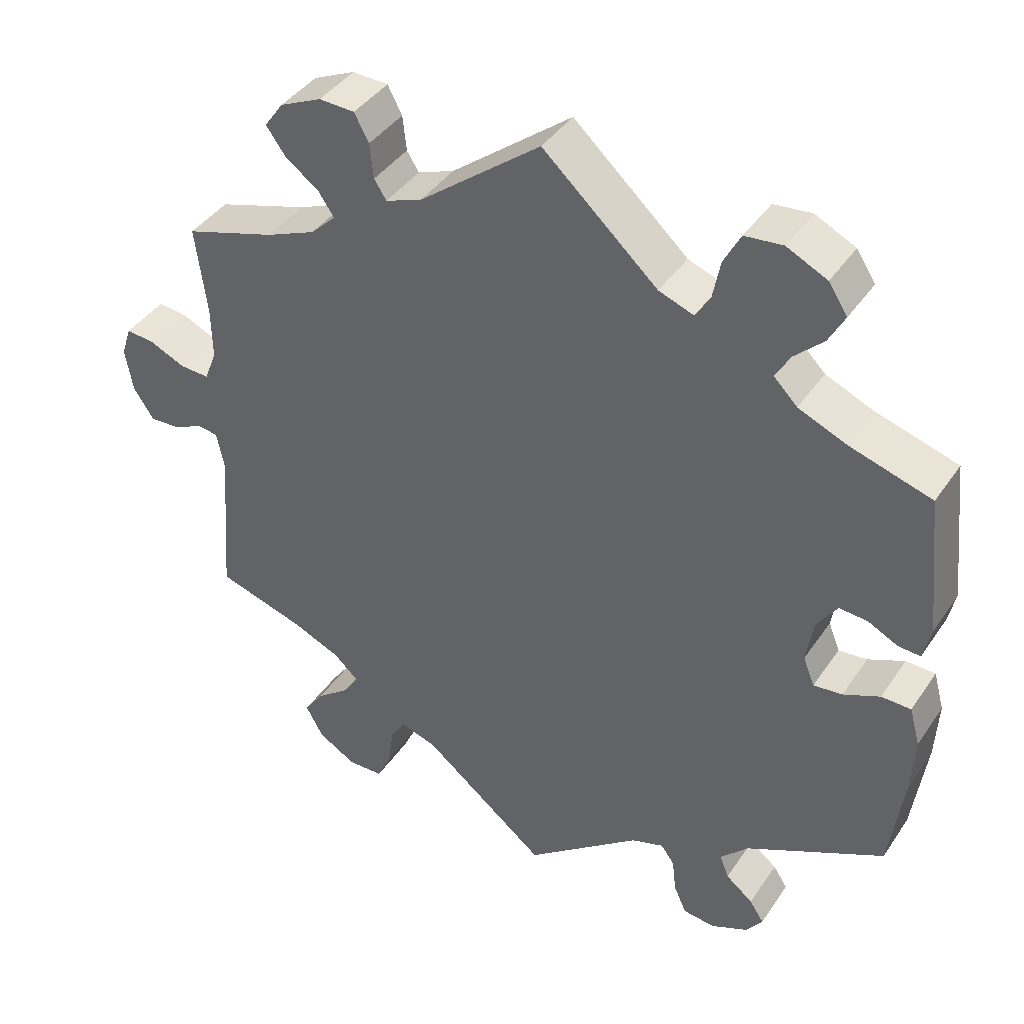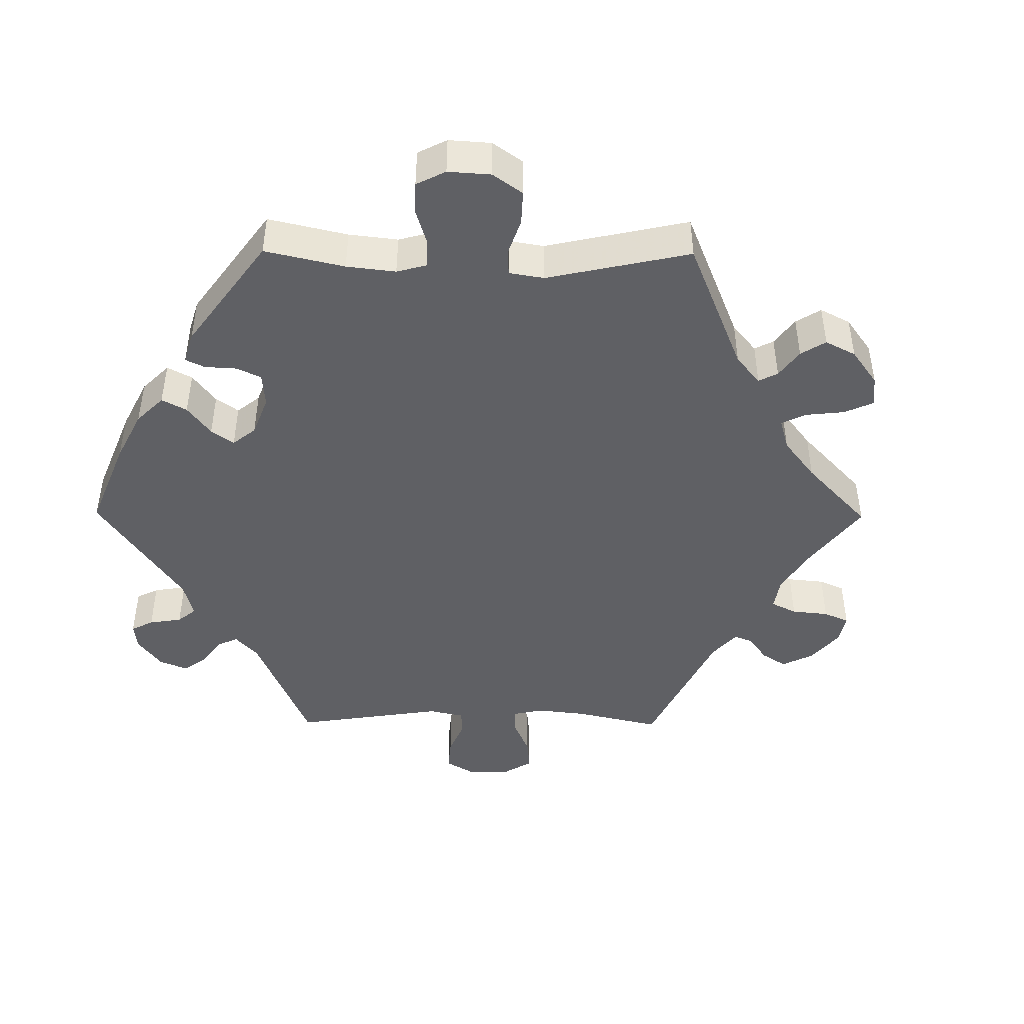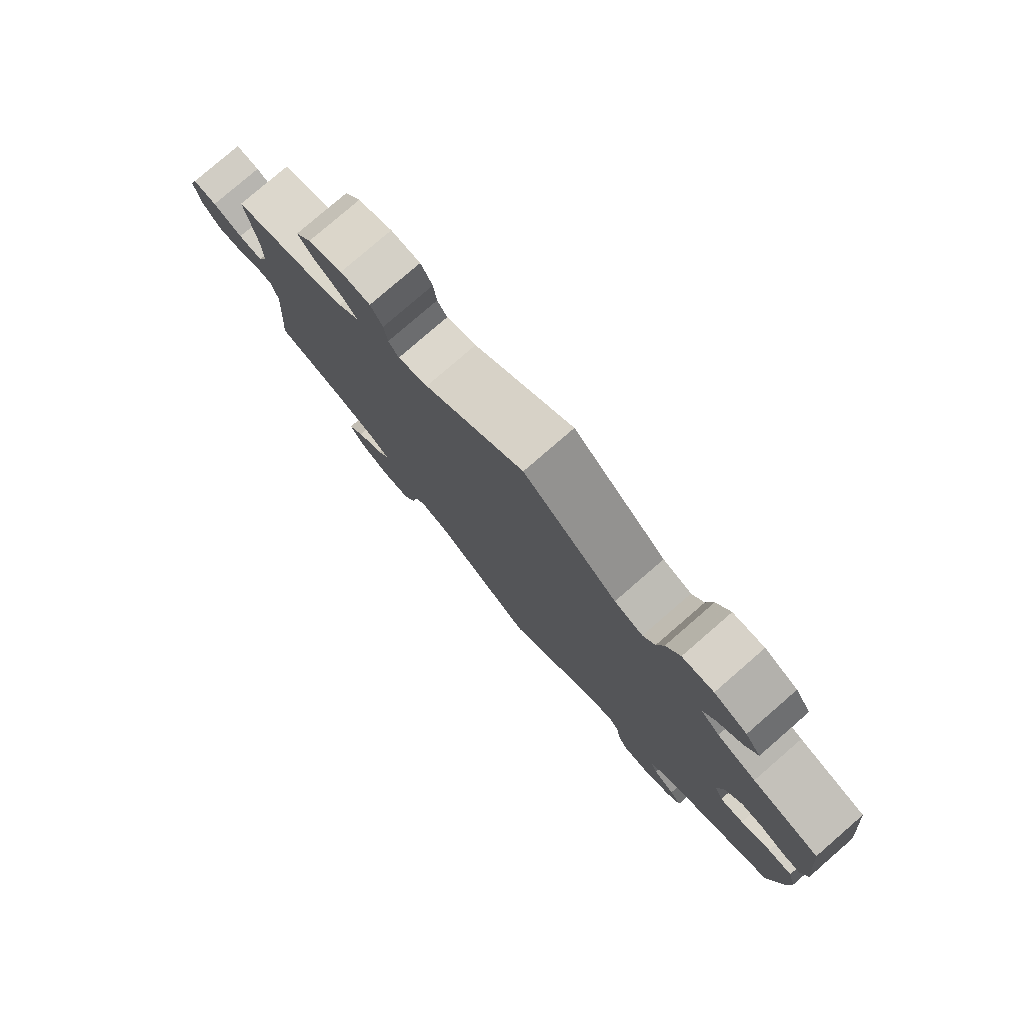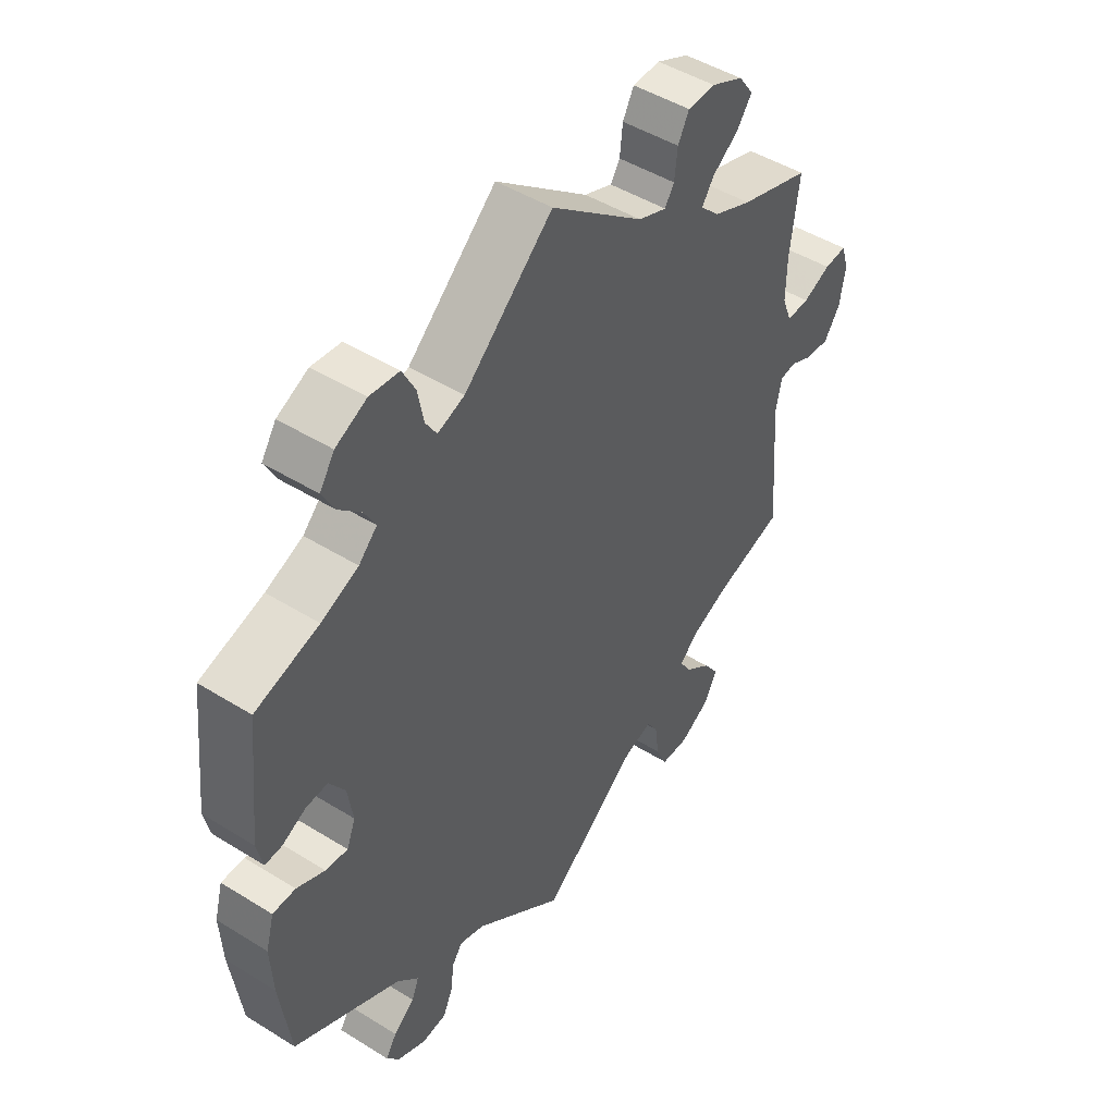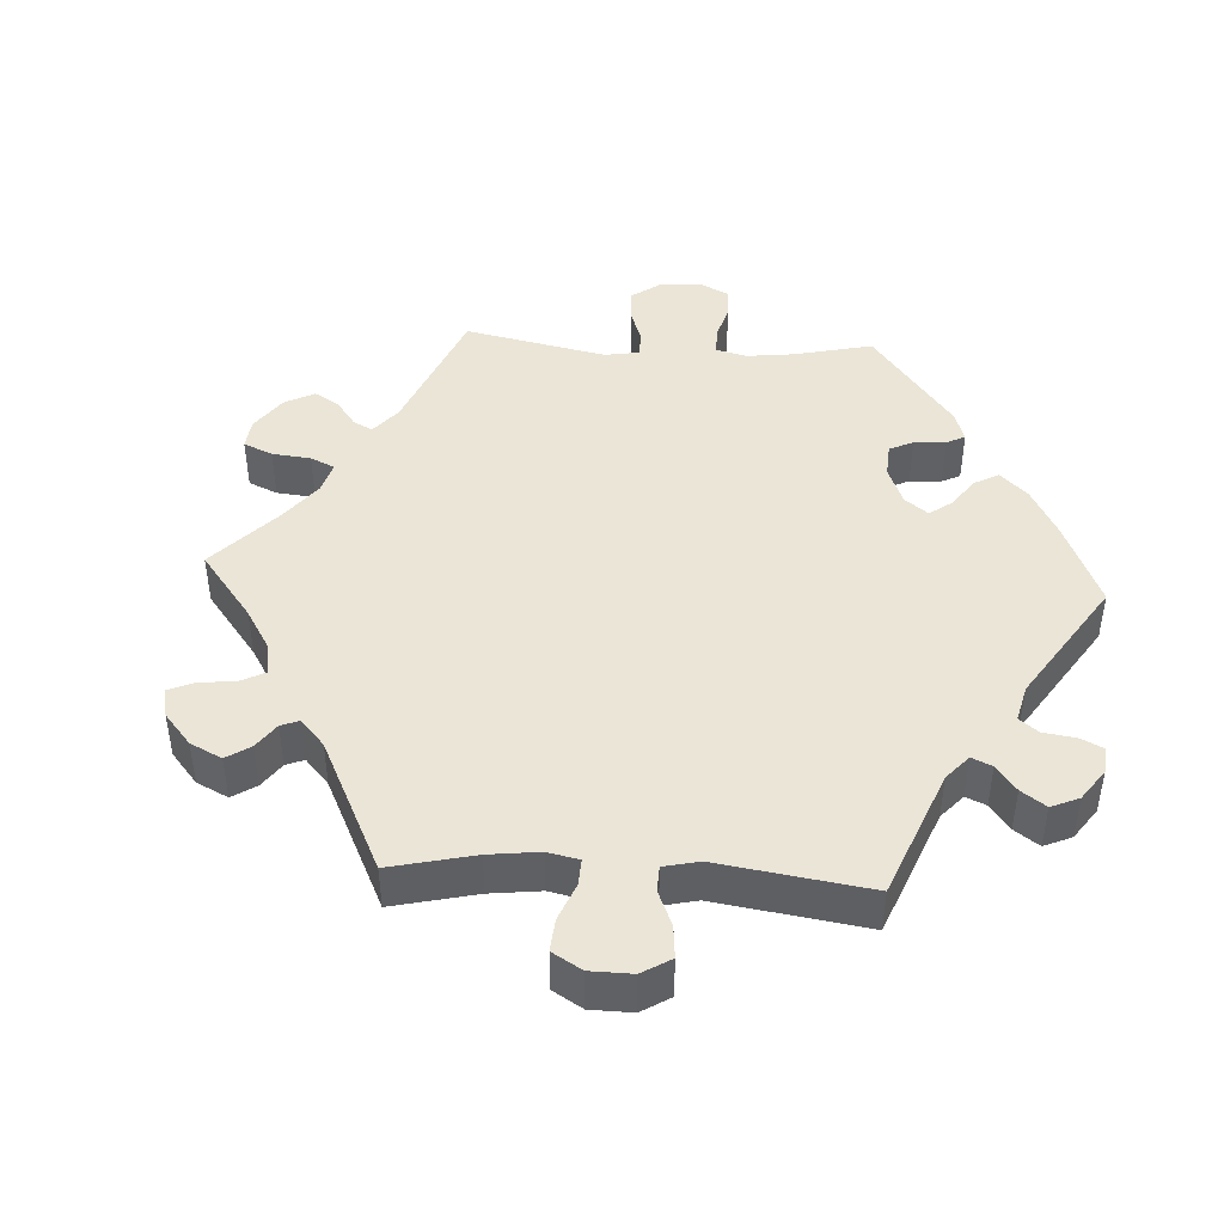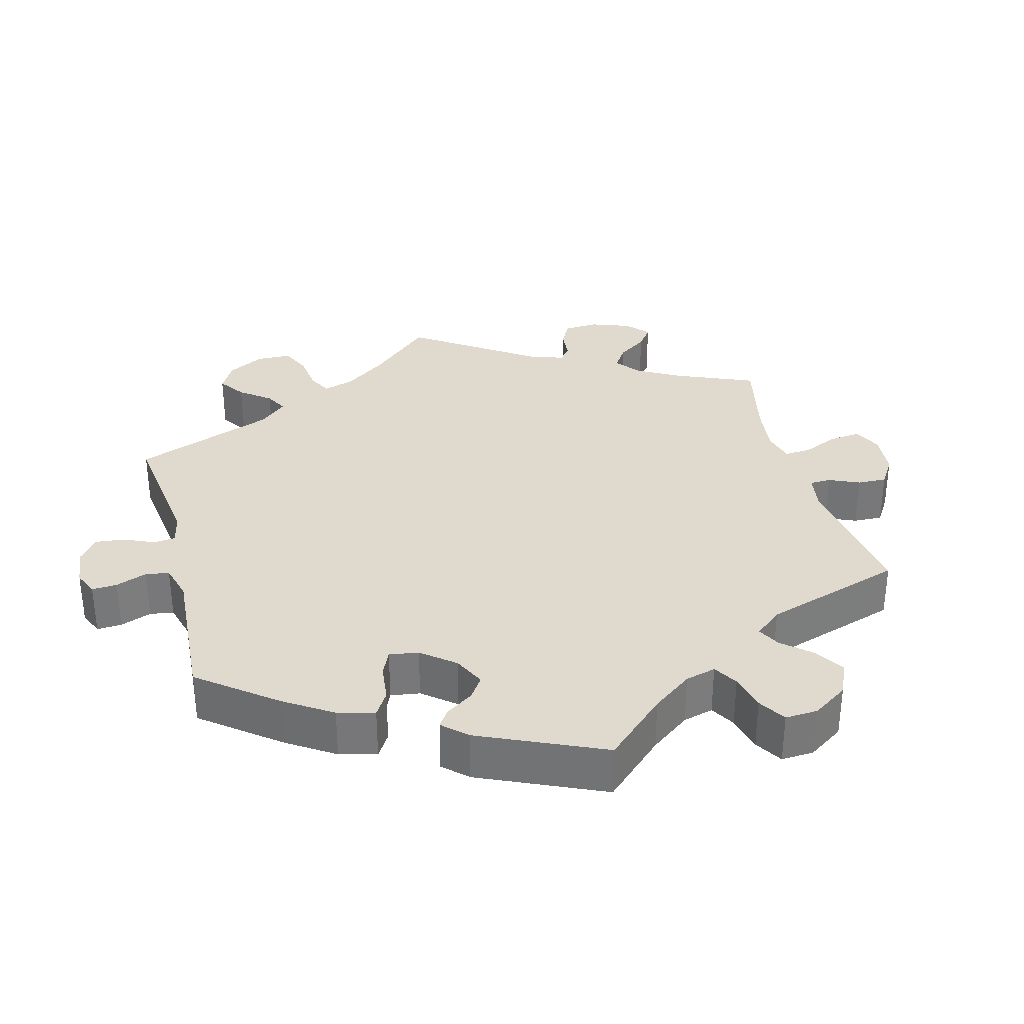
<metadata>
{"format":"obj","ext":"obj","renderer":"f3d","projection":"perspective","resolution":1024,"background":"white","views":[{"elev":40.7,"azim":-149.0,"up":"+Z"},{"elev":-44.7,"azim":-30.5,"up":"+Y"},{"elev":79.3,"azim":-130.9,"up":"+Z"},{"elev":47.0,"azim":-54.8,"up":"+Z"},{"elev":44.0,"azim":153.4,"up":"+Y"},{"elev":32.8,"azim":-74.6,"up":"+Y"}]}
</metadata>
<code>
v 0.159 0.07 0.454
v 0.207 0.07 0.436
v 0.223 0.07 0.461
v 0.228 0.07 0.507
v 0.247 0.07 0.543
v 0.294 0.07 0.545
v 0.349 0.07 0.52
v 0.374 0.07 0.485
v 0.348 0.07 0.449
v 0.304 0.07 0.417
v 0.283 0.07 0.386
v 0.316 0.07 0.354
v 0.381 0.07 0.327
v 0.501 0.07 0.29
v 0.486 0.07 0.172
v 0.485 0.07 0.104
v 0.501 0.07 0.062
v 0.54 0.07 0.064
v 0.587 0.07 0.085
v 0.625 0.07 0.089
v 0.638 0.07 0.049
v 0.628 0.07 -0.008
v 0.601 0.07 -0.049
v 0.561 0.07 -0.047
v 0.522 0.07 -0.029
v 0.495 0.07 -0.033
v 0.485 0.07 -0.082
v 0.501 0.07 -0.289
v 0.386 0.07 -0.324
v 0.321 0.07 -0.352
v 0.288 0.07 -0.382
v 0.308 0.07 -0.413
v 0.352 0.07 -0.447
v 0.378 0.07 -0.484
v 0.355 0.07 -0.526
v 0.305 0.07 -0.556
v 0.258 0.07 -0.555
v 0.239 0.07 -0.514
v 0.232 0.07 -0.461
v 0.213 0.07 -0.431
v 0.165 0.07 -0.446
v 0 0.07 -0.578
v -0.152 0.07 -0.46
v -0.195 0.07 -0.446
v -0.213 0.07 -0.471
v -0.218 0.07 -0.516
v -0.235 0.07 -0.554
v -0.277 0.07 -0.559
v -0.326 0.07 -0.537
v -0.348 0.07 -0.507
v -0.329 0.07 -0.478
v -0.293 0.07 -0.449
v -0.281 0.07 -0.418
v -0.318 0.07 -0.38
v -0.5 0.07 -0.289
v -0.518 0.07 -0.157
v -0.522 0.07 -0.079
v -0.508 0.07 -0.028
v -0.469 0.07 -0.027
v -0.421 0.07 -0.048
v -0.383 0.07 -0.052
v -0.368 0.07 -0.014
v -0.377 0.07 0.044
v -0.404 0.07 0.084
v -0.441 0.07 0.081
v -0.481 0.07 0.061
v -0.51 0.07 0.059
v -0.52 0.07 0.103
v -0.5 0.07 0.289
v -0.392 0.07 0.322
v -0.329 0.07 0.349
v -0.298 0.07 0.38
v -0.317 0.07 0.414
v -0.355 0.07 0.45
v -0.376 0.07 0.489
v -0.351 0.07 0.527
v -0.298 0.07 0.553
v -0.248 0.07 0.548
v -0.226 0.07 0.506
v -0.216 0.07 0.454
v -0.197 0.07 0.424
v -0.151 0.07 0.441
v 0 0.07 0.578
v 0.159 0 0.454
v 0.207 0 0.436
v 0.223 0 0.461
v 0.228 0 0.507
v 0.247 0 0.543
v 0.294 0 0.545
v 0.349 0 0.52
v 0.374 0 0.485
v 0.348 0 0.449
v 0.304 0 0.417
v 0.283 0 0.386
v 0.316 0 0.354
v 0.381 0 0.327
v 0.501 0 0.29
v 0.486 0 0.172
v 0.485 0 0.104
v 0.501 0 0.062
v 0.54 0 0.064
v 0.587 0 0.085
v 0.625 0 0.089
v 0.638 0 0.049
v 0.628 0 -0.008
v 0.601 0 -0.049
v 0.561 0 -0.047
v 0.522 0 -0.029
v 0.495 0 -0.033
v 0.485 0 -0.082
v 0.501 0 -0.289
v 0.386 0 -0.324
v 0.321 0 -0.352
v 0.288 0 -0.382
v 0.308 0 -0.413
v 0.352 0 -0.447
v 0.378 0 -0.484
v 0.355 0 -0.526
v 0.305 0 -0.556
v 0.258 0 -0.555
v 0.239 0 -0.514
v 0.232 0 -0.461
v 0.213 0 -0.431
v 0.165 0 -0.446
v 0 0 -0.578
v -0.152 0 -0.46
v -0.195 0 -0.446
v -0.213 0 -0.471
v -0.218 0 -0.516
v -0.235 0 -0.554
v -0.277 0 -0.559
v -0.326 0 -0.537
v -0.348 0 -0.507
v -0.329 0 -0.478
v -0.293 0 -0.449
v -0.281 0 -0.418
v -0.318 0 -0.38
v -0.5 0 -0.289
v -0.518 0 -0.157
v -0.522 0 -0.079
v -0.508 0 -0.028
v -0.469 0 -0.027
v -0.421 0 -0.048
v -0.383 0 -0.052
v -0.368 0 -0.014
v -0.377 0 0.044
v -0.404 0 0.084
v -0.441 0 0.081
v -0.481 0 0.061
v -0.51 0 0.059
v -0.52 0 0.103
v -0.5 0 0.289
v -0.392 0 0.322
v -0.329 0 0.349
v -0.298 0 0.38
v -0.317 0 0.414
v -0.355 0 0.45
v -0.376 0 0.489
v -0.351 0 0.527
v -0.298 0 0.553
v -0.248 0 0.548
v -0.226 0 0.506
v -0.216 0 0.454
v -0.197 0 0.424
v -0.151 0 0.441
v 0 0 0.578
f 82 83 1
f 81 82 1 2
f 77 78 79 80
f 77 80 81
f 76 77 81
f 73 74 75 76
f 72 73 76 81
f 71 72 81 2
f 67 68 69 70
f 65 66 67 70
f 64 65 70 71
f 63 64 71 2
f 57 58 59 60
f 57 60 61
f 54 55 56 57
f 53 54 57 61
f 49 50 51 52
f 49 52 53
f 48 49 53
f 45 46 47 48
f 44 45 48 53
f 41 42 43
f 40 41 43 44
f 36 37 38 39
f 36 39 40
f 35 36 40
f 32 33 34 35
f 31 32 35 40
f 30 31 40 44
f 27 28 29
f 26 27 29 30
f 22 23 24 25
f 22 25 26
f 21 22 26
f 18 19 20 21
f 17 18 21 26
f 16 17 26 30
f 13 14 15
f 12 13 15 16
f 11 12 16 30
f 7 8 9 10
f 7 10 11
f 6 7 11
f 3 4 5 6
f 2 3 6 11
f 62 63 2 11
f 44 53 61 62
f 11 30 44 62
f 84 166 165
f 85 84 165 164
f 163 162 161 160
f 164 163 160
f 164 160 159
f 159 158 157 156
f 164 159 156 155
f 85 164 155 154
f 153 152 151 150
f 153 150 149 148
f 154 153 148 147
f 85 154 147 146
f 143 142 141 140
f 144 143 140
f 140 139 138 137
f 144 140 137 136
f 135 134 133 132
f 136 135 132
f 136 132 131
f 131 130 129 128
f 136 131 128 127
f 126 125 124
f 127 126 124 123
f 122 121 120 119
f 123 122 119
f 123 119 118
f 118 117 116 115
f 123 118 115 114
f 127 123 114 113
f 112 111 110
f 113 112 110 109
f 108 107 106 105
f 109 108 105
f 109 105 104
f 104 103 102 101
f 109 104 101 100
f 113 109 100 99
f 98 97 96
f 99 98 96 95
f 113 99 95 94
f 93 92 91 90
f 94 93 90
f 94 90 89
f 89 88 87 86
f 94 89 86 85
f 94 85 146 145
f 145 144 136 127
f 145 127 113 94
f 1 84 85 2
f 2 85 86 3
f 3 86 87 4
f 4 87 88 5
f 5 88 89 6
f 6 89 90 7
f 7 90 91 8
f 8 91 92 9
f 9 92 93 10
f 10 93 94 11
f 11 94 95 12
f 12 95 96 13
f 13 96 97 14
f 14 97 98 15
f 15 98 99 16
f 16 99 100 17
f 17 100 101 18
f 18 101 102 19
f 19 102 103 20
f 20 103 104 21
f 21 104 105 22
f 22 105 106 23
f 23 106 107 24
f 24 107 108 25
f 25 108 109 26
f 26 109 110 27
f 27 110 111 28
f 28 111 112 29
f 29 112 113 30
f 30 113 114 31
f 31 114 115 32
f 32 115 116 33
f 33 116 117 34
f 34 117 118 35
f 35 118 119 36
f 36 119 120 37
f 37 120 121 38
f 38 121 122 39
f 39 122 123 40
f 40 123 124 41
f 41 124 125 42
f 42 125 126 43
f 43 126 127 44
f 44 127 128 45
f 45 128 129 46
f 46 129 130 47
f 47 130 131 48
f 48 131 132 49
f 49 132 133 50
f 50 133 134 51
f 51 134 135 52
f 52 135 136 53
f 53 136 137 54
f 54 137 138 55
f 55 138 139 56
f 56 139 140 57
f 57 140 141 58
f 58 141 142 59
f 59 142 143 60
f 60 143 144 61
f 61 144 145 62
f 62 145 146 63
f 63 146 147 64
f 64 147 148 65
f 65 148 149 66
f 66 149 150 67
f 67 150 151 68
f 68 151 152 69
f 69 152 153 70
f 70 153 154 71
f 71 154 155 72
f 72 155 156 73
f 73 156 157 74
f 74 157 158 75
f 75 158 159 76
f 76 159 160 77
f 77 160 161 78
f 78 161 162 79
f 79 162 163 80
f 80 163 164 81
f 81 164 165 82
f 82 165 166 83
f 83 166 84 1

</code>
